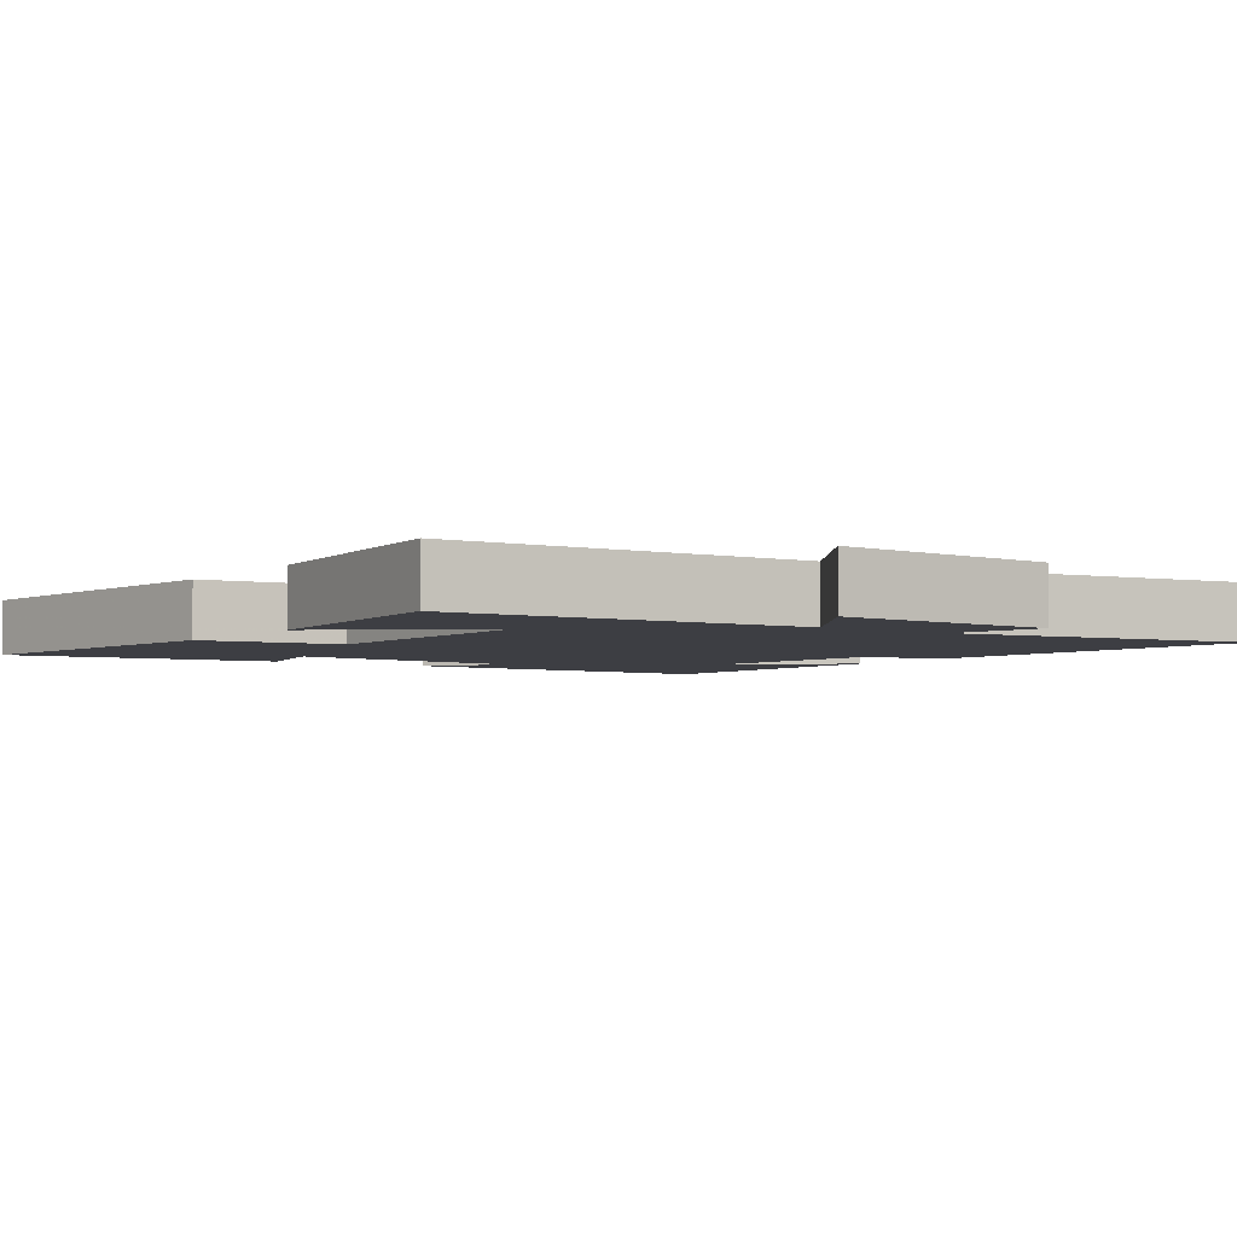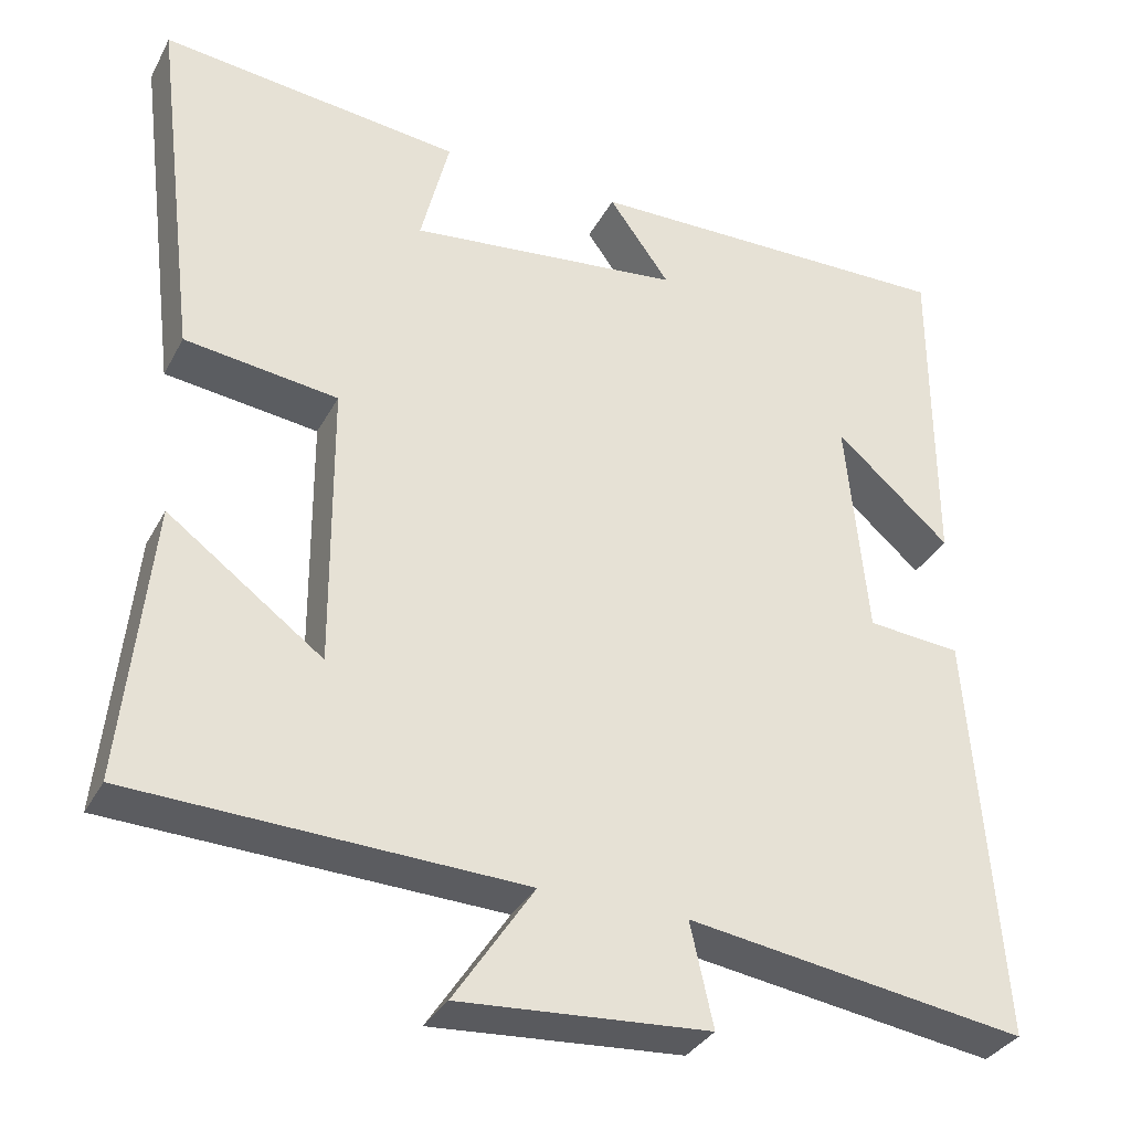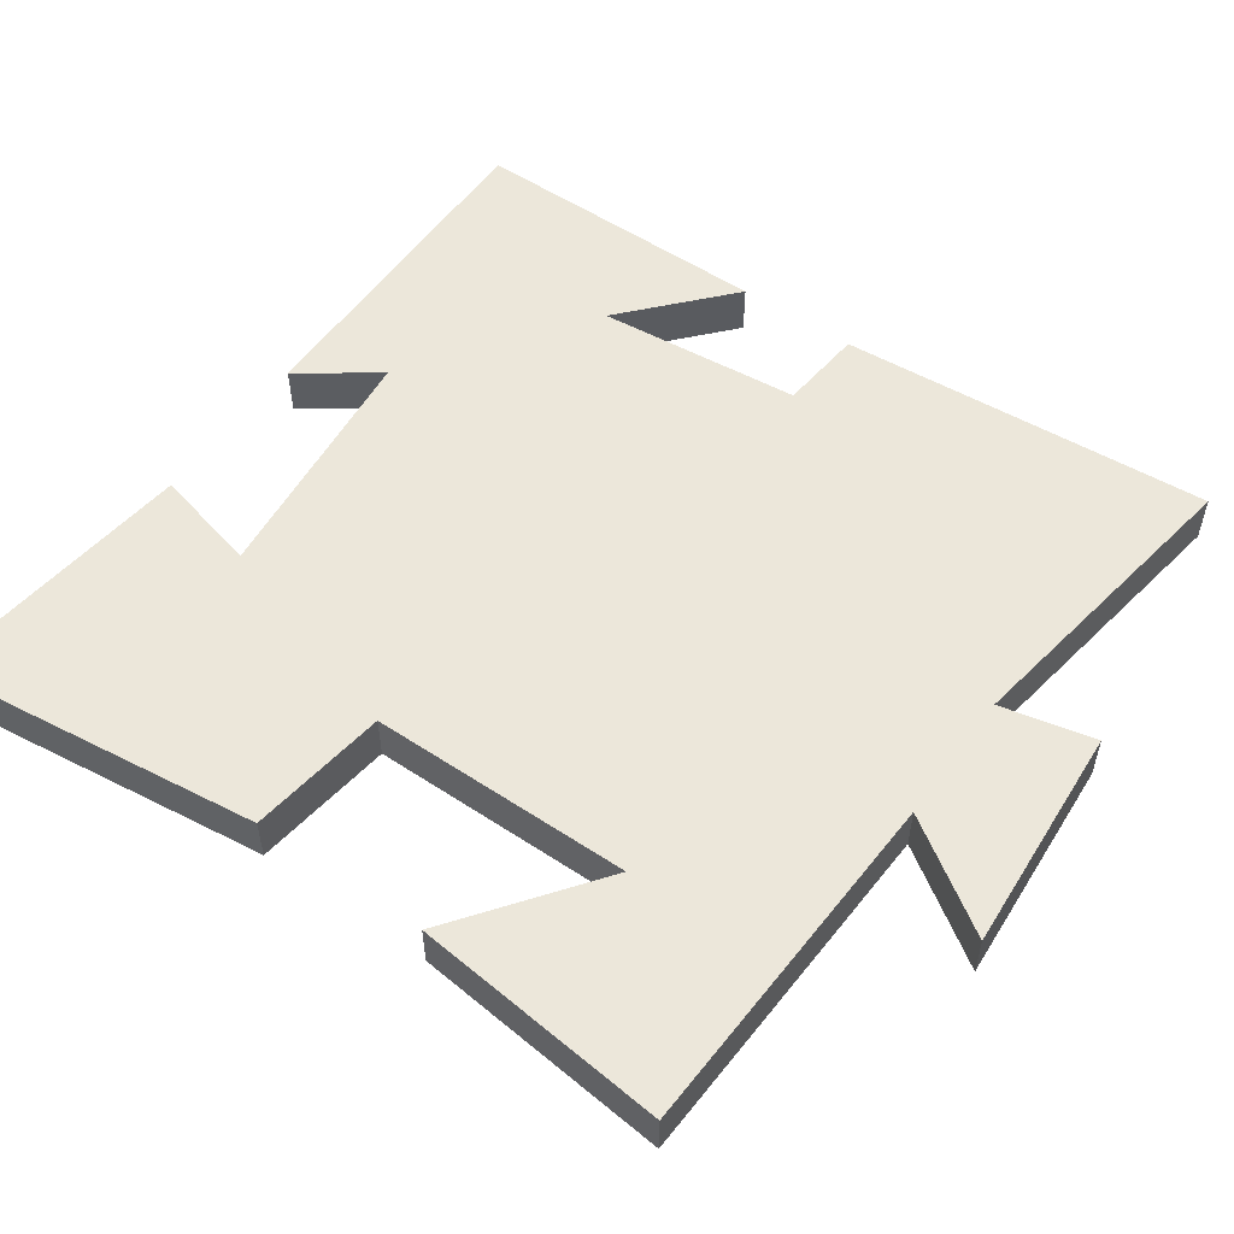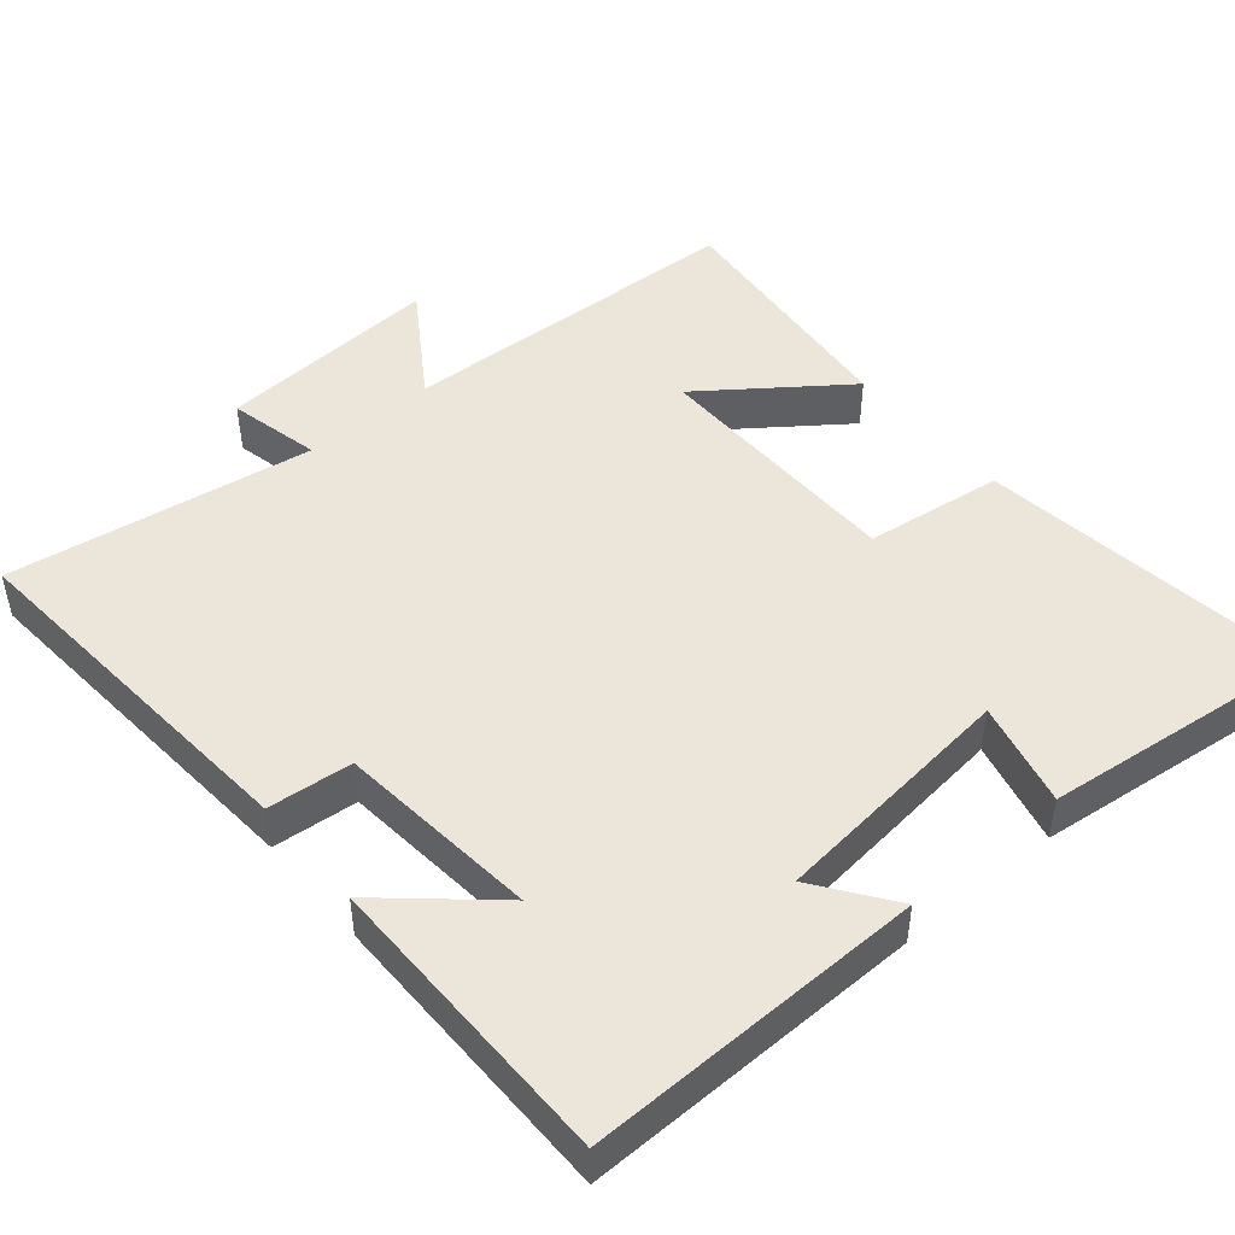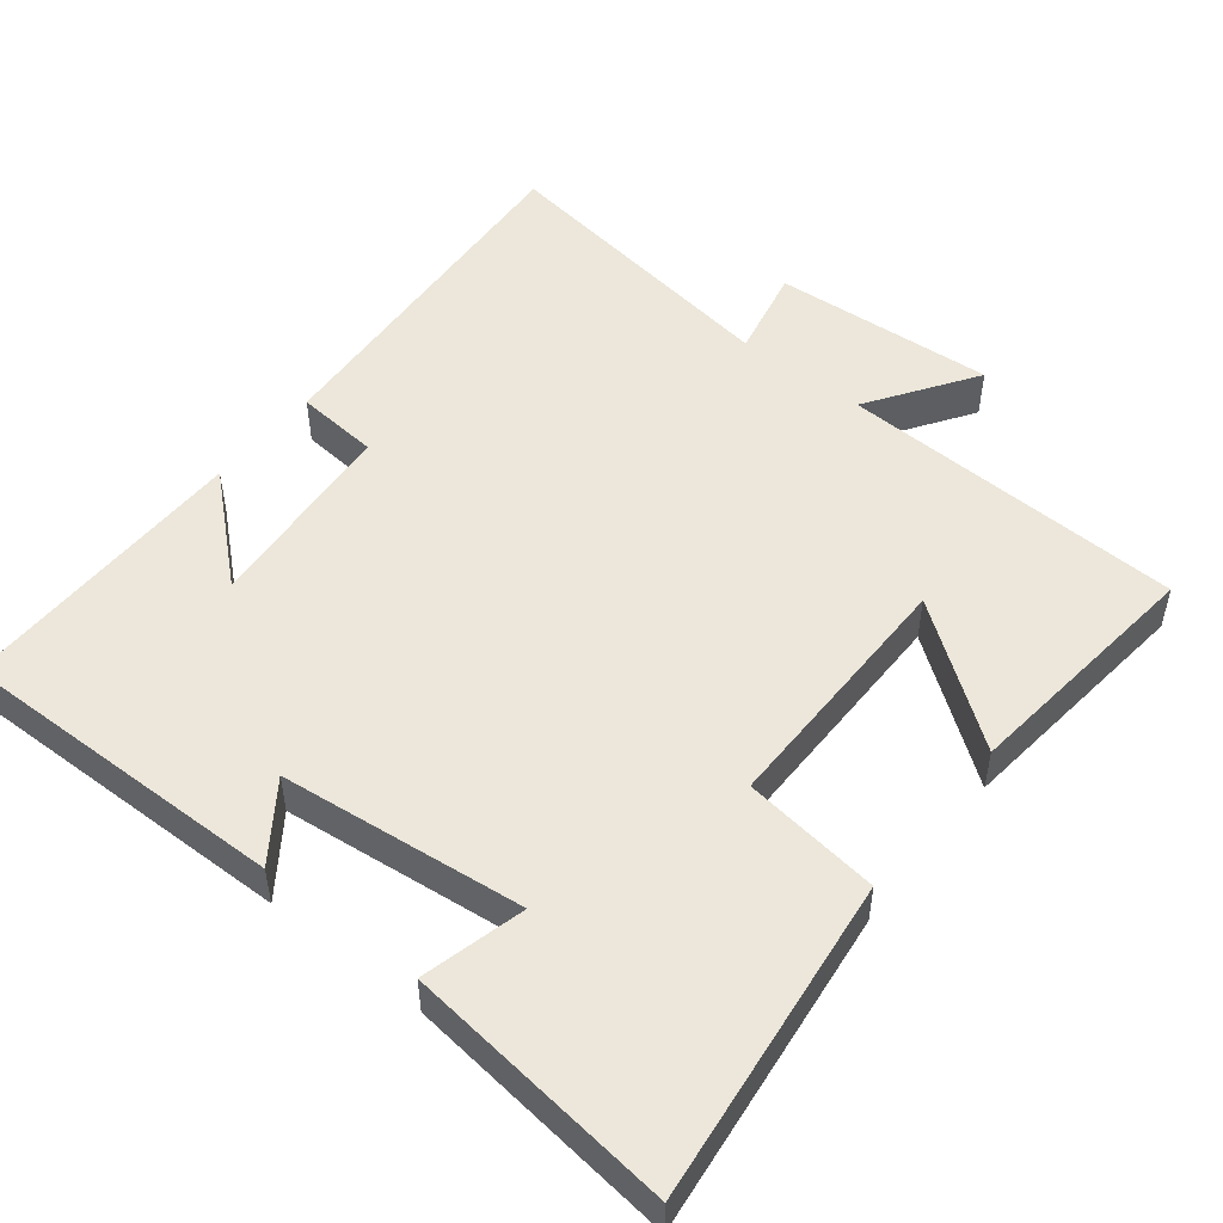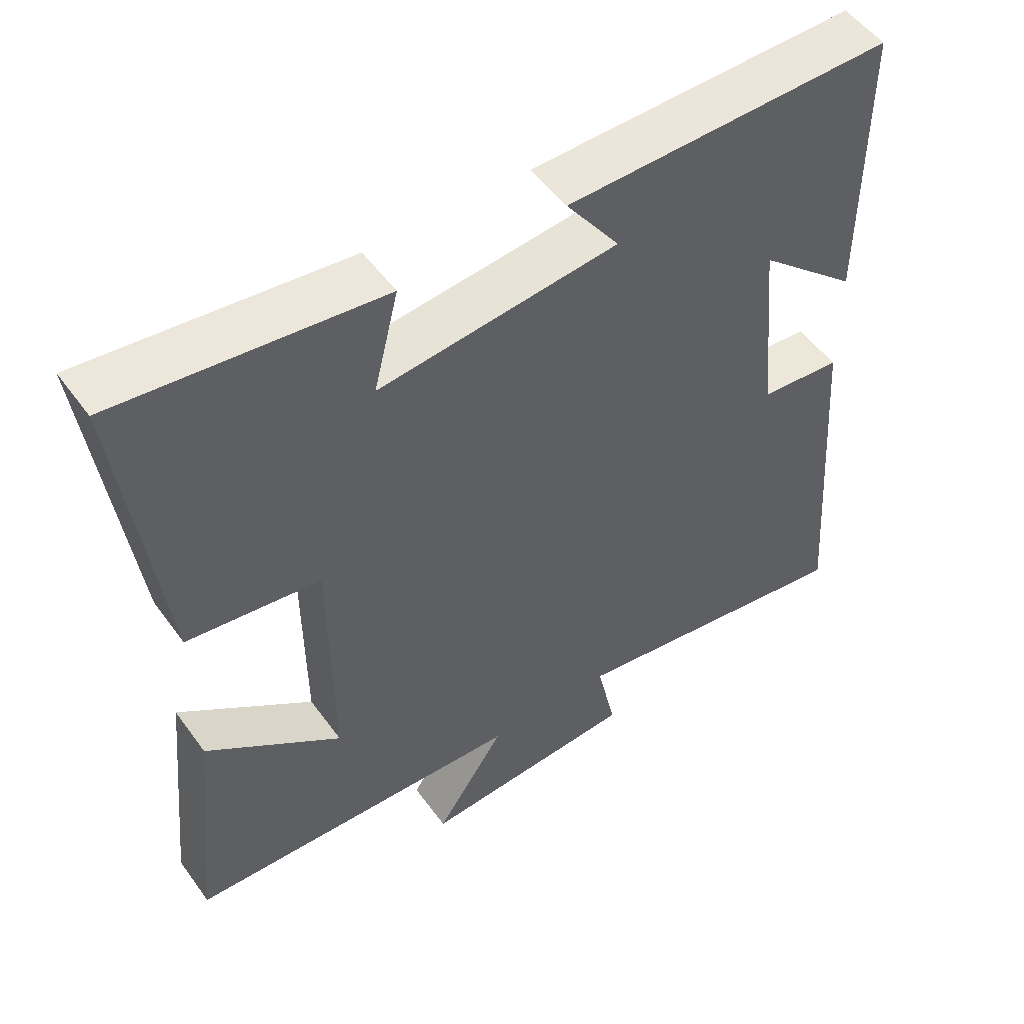
<metadata>
{"format":"obj","ext":"obj","renderer":"f3d","projection":"perspective","resolution":1024,"background":"white","views":[{"elev":-3.7,"azim":145.4,"up":"+Y"},{"elev":-33.7,"azim":155.4,"up":"+Z"},{"elev":53.9,"azim":125.4,"up":"+Y"},{"elev":47.1,"azim":-40.1,"up":"+Y"},{"elev":50.3,"azim":38.7,"up":"+Y"},{"elev":52.0,"azim":145.1,"up":"+Z"}]}
</metadata>
<code>
v 0.555 0.07 0.541
v 0.5 0.07 0.096
v 0.312 0.07 0.072
v 0.31 0.07 -0.28
v 0.5 0.07 -0.14
v 0.535 0.07 -0.482
v 0.058 0.07 -0.5
v 0.156 0.07 -0.648
v -0.15 0.07 -0.626
v -0.122 0.07 -0.5
v -0.537 0.07 -0.561
v -0.5 0.07 -0.059
v -0.385 0.07 -0.049
v -0.359 0.07 0.225
v -0.5 0.07 0.101
v -0.5 0.07 0.508
v -0.041 0.07 0.5
v -0.116 0.07 0.396
v 0.22 0.07 0.358
v 0.185 0.07 0.5
v 0.555 0 0.541
v 0.5 0 0.096
v 0.312 0 0.072
v 0.31 0 -0.28
v 0.5 0 -0.14
v 0.535 0 -0.482
v 0.058 0 -0.5
v 0.156 0 -0.648
v -0.15 0 -0.626
v -0.122 0 -0.5
v -0.537 0 -0.561
v -0.5 0 -0.059
v -0.385 0 -0.049
v -0.359 0 0.225
v -0.5 0 0.101
v -0.5 0 0.508
v -0.041 0 0.5
v -0.116 0 0.396
v 0.22 0 0.358
v 0.185 0 0.5
f 19 20 1 2
f 18 19 2 3
f 16 17 18
f 16 18 3 4
f 14 15 16
f 14 16 4
f 13 14 4
f 10 11 12 13
f 10 13 4
f 7 8 9 10
f 7 10 4
f 4 5 6 7
f 22 21 40 39
f 23 22 39 38
f 38 37 36
f 24 23 38 36
f 36 35 34
f 24 36 34
f 24 34 33
f 33 32 31 30
f 24 33 30
f 30 29 28 27
f 24 30 27
f 27 26 25 24
f 1 21 22 2
f 2 22 23 3
f 3 23 24 4
f 4 24 25 5
f 5 25 26 6
f 6 26 27 7
f 7 27 28 8
f 8 28 29 9
f 9 29 30 10
f 10 30 31 11
f 11 31 32 12
f 12 32 33 13
f 13 33 34 14
f 14 34 35 15
f 15 35 36 16
f 16 36 37 17
f 17 37 38 18
f 18 38 39 19
f 19 39 40 20
f 20 40 21 1

</code>
